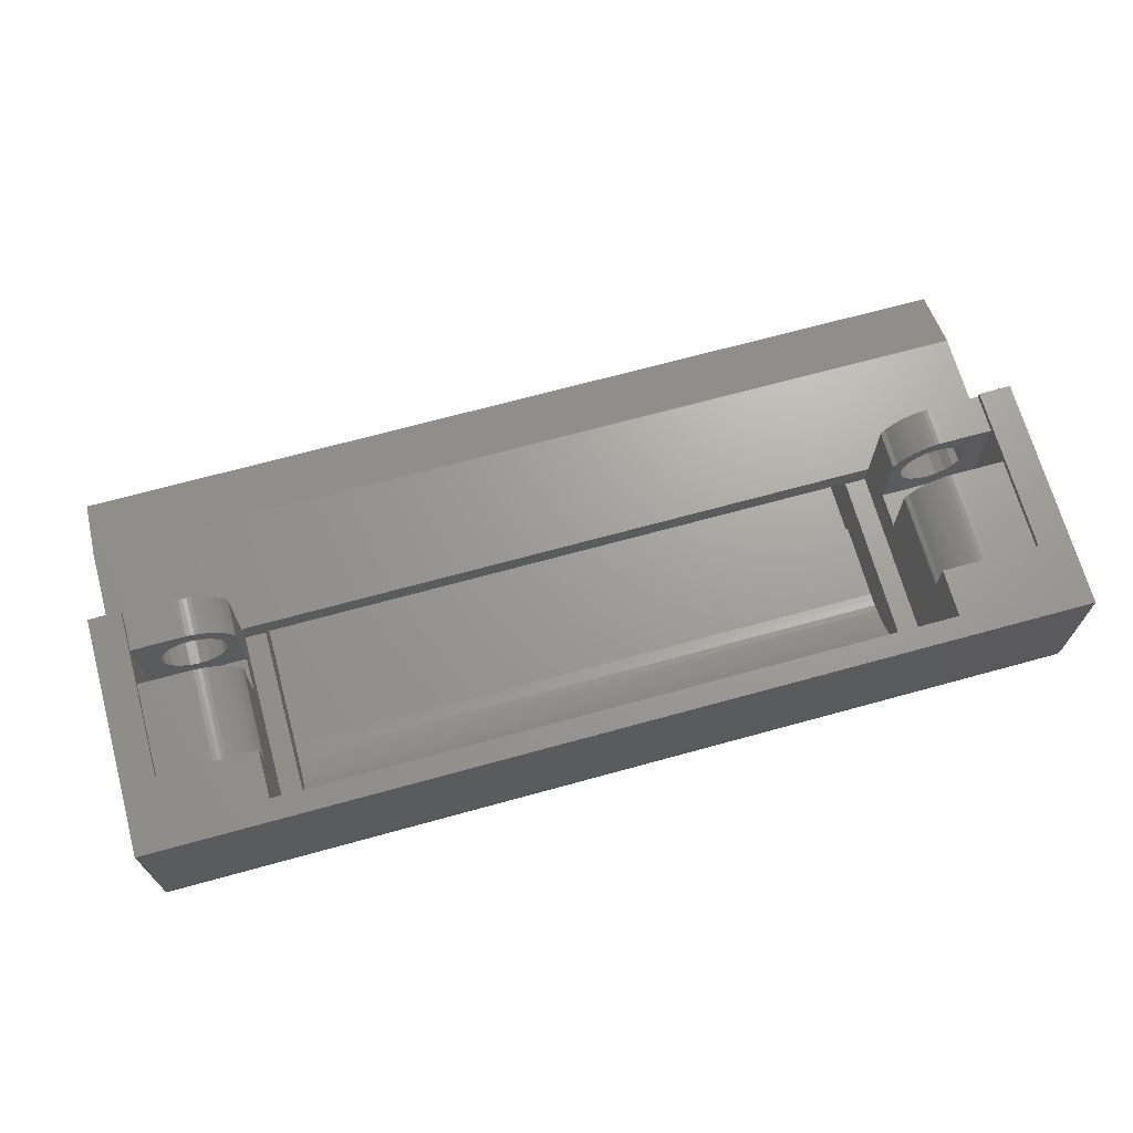
<metadata>
{"format":"stl","ext":"stl","renderer":"f3d","projection":"perspective","resolution":1024,"background":"white","views":[{"elev":68.8,"azim":-15.4,"up":"+Z"}]}
</metadata>
<code>
# stl→obj: 436 verts, 880 faces
v 0 0 5
v -1.5 0 5
v 0 -7.79 5
v 4.5 -7.79 5
v 4.5 -10 5
v 40 -7.79 5
v 41.5 0 5
v 40 0 5
v 41.5 -11 5
v 35.5 -10 5
v 35.5 -7.79 5
v -1.5 -11 5
v 40 0 4.7
v 38.38 0 3.714
v 37.7 0 4.7
v 37.96 0 3.927
v 37.5 0 4
v 37.51 0 4.693
v 37.32 0 4.67
v 37.14 0 4.634
v 37.04 0 3.927
v 36.96 0 4.583
v 36.78 0 4.517
v 36.61 0 4.438
v 36.45 0 4.346
v 36.62 0 3.714
v 39 0 2.5
v 38.71 0 3.382
v 38.93 0 2.964
v 41.5 0 -0.8
v 38.93 0 2.036
v 35.5 0 -0.8
v 37.96 0 1.073
v 38.38 0 1.286
v 38.71 0 1.618
v 36.29 0 4.242
v 36.14 0 4.125
v 36 0 3.997
v 36.29 0 3.382
v 35.88 0 3.859
v 35.76 0 3.711
v 35.65 0 3.554
v 36.07 0 2.964
v 35.56 0 3.39
v 35.5 0 3.256
v 36 0 2.5
v 36.07 0 2.036
v 37.5 0 1
v 36.29 0 1.618
v 36.62 0 1.286
v 37.04 0 1.073
v 2.5 0 4
v 2.3 0 4.7
v 2.488 0 4.693
v 0 0 4.7
v 2.675 0 4.67
v 2.86 0 4.634
v 2.964 0 3.927
v 3.042 0 4.583
v 3.218 0 4.517
v 3.39 0 4.438
v 3.554 0 4.346
v 3.382 0 3.714
v 3.711 0 4.242
v 3.859 0 4.125
v 2.036 0 3.927
v 1.618 0 3.714
v 1.286 0 3.382
v 1.073 0 2.964
v 1 0 2.5
v -1.5 0 -0.8
v 1.073 0 2.036
v 1.286 0 1.618
v 4.5 0 -0.8
v 2.036 0 1.073
v 2.5 0 1
v 1.618 0 1.286
v 3.997 0 3.997
v 3.714 0 3.382
v 4.125 0 3.859
v 4.242 0 3.711
v 4.346 0 3.554
v 3.927 0 2.964
v 4.438 0 3.39
v 4.5 0 3.256
v 4 0 2.5
v 3.927 0 2.036
v 2.964 0 1.073
v 3.382 0 1.286
v 3.714 0 1.618
v 5.5 0 -1.9
v 4.5 0 -2
v 5.5 0 -2
v 34.5 0 -1.9
v 35.5 0 -2
v 34.5 0 -2
v -1.5 -7.314 -5.488
v 41.5 -7 -5.5
v 41.5 -7.314 -5.488
v -1.5 -7 -5.5
v 34.5 5.6 -5.5
v 41.5 5.6 -5.5
v 5.5 5.6 -5.5
v -1.5 5.6 -5.5
v -1.5 -8.236 -5.304
v 41.5 -7.934 -5.389
v 41.5 -8.236 -5.304
v -1.5 -7.934 -5.389
v -1.5 -10.8 -2.736
v 41.5 -10.89 -2.434
v -1.5 -10.89 -2.434
v 41.5 -10.8 -2.736
v -1.5 -11 -1.5
v 41.5 -11 -1.5
v -1.5 -8.816 -5.064
v 41.5 -8.531 -5.196
v 41.5 -8.816 -5.064
v -1.5 -8.531 -5.196
v -1.5 -7.626 -5.451
v 41.5 -7.626 -5.451
v -1.5 -10.04 -4.098
v 41.5 -10.24 -3.851
v -1.5 -10.24 -3.851
v 41.5 -10.04 -4.098
v -1.5 -9.828 -4.328
v 41.5 -9.828 -4.328
v -1.5 -10.41 -3.59
v 41.5 -10.56 -3.316
v -1.5 -10.56 -3.316
v 41.5 -10.41 -3.59
v 41.5 -9.598 -4.542
v -1.5 -9.598 -4.542
v 41.5 -10.95 -2.126
v -1.5 -10.95 -2.126
v -1.5 -10.99 -1.814
v 41.5 -10.99 -1.814
v 41.5 -9.351 -4.736
v -1.5 -9.351 -4.736
v 41.5 -10.7 -3.031
v -1.5 -10.7 -3.031
v 41.5 -9.09 -4.911
v -1.5 -9.09 -4.911
v -1.5 5.6 -0.8
v -1.5 8.59 -2.9
v -1.5 8.59 -1.8
v 41.5 5.6 -0.8
v 41.5 8.59 -2.9
v 41.5 8.59 -1.8
v 5.5 5.6 -4.9
v 34.5 5.6 -4.9
v 34.5 5.6 -0.8033
v 5.5 5.6 -0.8
v 34.5 5.6 -0.8
v 5.5 5.6 -0.8033
v 3.927 -1.79 2.964
v 3.714 -1.79 3.382
v 3.927 -10.99 2.964
v 3.714 -3.39 3.382
v 3.927 -3.39 2.964
v 3.714 -10.99 3.382
v 4 -1.79 2.5
v 4 -10.99 2.5
v 4 -3.39 2.5
v 3.382 -3.39 3.714
v 3.382 -10.99 3.714
v 3.382 -1.79 3.714
v 2.036 -1.79 3.927
v 2.5 -1.79 4
v 2.036 -10.99 3.927
v 2.5 -3.39 4
v 2.5 -10.99 4
v 2.036 -3.39 3.927
v 1.618 -1.79 3.714
v 1.286 -1.79 3.382
v 1.618 -10.99 3.714
v 1.286 -3.39 3.382
v 1.618 -3.39 3.714
v 1.286 -10.99 3.382
v 2.964 -10.99 3.927
v 2.964 -3.39 3.927
v 2.964 -1.79 3.927
v 3.714 -1.79 1.618
v 3.927 -1.79 2.036
v 3.714 -10.99 1.618
v 3.927 -3.39 2.036
v 3.714 -3.39 1.618
v 3.927 -10.99 2.036
v 1.073 -10.99 2.964
v 1 -10.99 2.5
v 1.073 -10.99 2.036
v 1.286 -10.99 1.618
v 3.382 -10.99 1.286
v 1.618 -10.99 1.286
v 2.964 -10.99 1.073
v 2.036 -10.99 1.073
v 2.5 -10.99 1
v 1.618 -3.39 1.286
v 2.036 -3.39 1.073
v 2.036 -1.79 1.073
v 1.618 -1.79 1.286
v 3.382 -1.79 1.286
v 2.964 -1.79 1.073
v 2.964 -3.39 1.073
v 3.382 -3.39 1.286
v 1.073 -1.79 2.036
v 1.286 -1.79 1.618
v 1.286 -3.39 1.618
v 1.073 -3.39 2.036
v 1.073 -1.79 2.964
v 1.073 -3.39 2.964
v 2.5 -1.79 1
v 2.5 -3.39 1
v 1 -3.39 2.5
v 1 -1.79 2.5
v 2.3 -1.79 4.7
v 0 -1.79 4.7
v 2.488 -1.79 4.693
v 2.675 -1.79 4.67
v 2.86 -1.79 4.634
v 3.042 -1.79 4.583
v 3.218 -1.79 4.517
v 3.39 -1.79 4.438
v 3.554 -1.79 4.346
v 0 -1.79 0
v 3.711 -1.79 4.242
v 3.859 -1.79 4.125
v 3.997 -1.79 3.997
v 4.125 -1.79 3.859
v 4.242 -1.79 3.711
v 4.346 -1.79 3.554
v 4.438 -1.79 3.39
v 4.5 -1.79 3.256
v 4.5 -1.79 0
v 4.5 -3.39 0
v 0 -3.39 0
v 3.859 -3.39 4.125
v 3.997 -3.39 3.997
v 4.125 -3.39 3.859
v 4.242 -3.39 3.711
v 4.346 -3.39 3.554
v 4.438 -3.39 3.39
v 4.5 -3.39 3.256
v 2.3 -3.39 4.7
v 2.488 -3.39 4.693
v 2.675 -3.39 4.67
v 2.86 -3.39 4.634
v 3.042 -3.39 4.583
v 3.218 -3.39 4.517
v 3.39 -3.39 4.438
v 3.554 -3.39 4.346
v 3.711 -3.39 4.242
v 0 -3.39 4.7
v 0 -7.79 4.7
v 37.7 -7.79 4.7
v 40 -7.79 4.7
v 37.51 -7.79 4.693
v 37.32 -7.79 4.67
v 37.14 -7.79 4.634
v 36.96 -7.79 4.583
v 36.78 -7.79 4.517
v 36.61 -7.79 4.438
v 36.45 -7.79 4.346
v 36.29 -7.79 4.242
v 36.14 -7.79 4.125
v 36 -7.79 3.997
v 35.88 -7.79 3.859
v 35.76 -7.79 3.711
v 35.65 -7.79 3.554
v 35.56 -7.79 3.39
v 35.5 -7.79 3.256
v 2.3 -7.79 4.7
v 2.488 -7.79 4.693
v 2.675 -7.79 4.67
v 2.86 -7.79 4.634
v 3.042 -7.79 4.583
v 3.218 -7.79 4.517
v 3.39 -7.79 4.438
v 3.554 -7.79 4.346
v 3.711 -7.79 4.242
v 3.859 -7.79 4.125
v 3.997 -7.79 3.997
v 4.125 -7.79 3.859
v 4.242 -7.79 3.711
v 4.346 -7.79 3.554
v 4.438 -7.79 3.39
v 4.5 -7.79 3.256
v 36.29 -1.79 3.382
v 36.07 -1.79 2.964
v 36.29 -10.99 3.382
v 36.07 -3.39 2.964
v 36.29 -3.39 3.382
v 36.07 -10.99 2.964
v 36 -1.79 2.5
v 36 -3.39 2.5
v 36 -10.99 2.5
v 36.62 -3.39 3.714
v 36.62 -10.99 3.714
v 36.62 -1.79 3.714
v 37.5 -10.99 4
v 37.96 -3.39 3.927
v 37.96 -10.99 3.927
v 37.5 -3.39 4
v 37.5 -1.79 4
v 37.96 -1.79 3.927
v 38.71 -10.99 3.382
v 38.38 -3.39 3.714
v 38.71 -3.39 3.382
v 38.38 -10.99 3.714
v 38.71 -1.79 3.382
v 38.38 -1.79 3.714
v 37.04 -1.79 3.927
v 37.04 -3.39 3.927
v 37.04 -10.99 3.927
v 36.07 -1.79 2.036
v 36.29 -1.79 1.618
v 36.07 -10.99 2.036
v 36.29 -3.39 1.618
v 36.07 -3.39 2.036
v 36.29 -10.99 1.618
v 38.93 -10.99 2.964
v 39 -10.99 2.5
v 38.93 -10.99 2.036
v 38.71 -10.99 1.618
v 38.38 -10.99 1.286
v 36.62 -10.99 1.286
v 37.96 -10.99 1.073
v 37.04 -10.99 1.073
v 37.5 -10.99 1
v 37.96 -3.39 1.073
v 38.38 -3.39 1.286
v 38.38 -1.79 1.286
v 37.96 -1.79 1.073
v 36.62 -3.39 1.286
v 37.04 -3.39 1.073
v 37.04 -1.79 1.073
v 36.62 -1.79 1.286
v 38.71 -1.79 1.618
v 38.93 -1.79 2.036
v 38.93 -3.39 2.036
v 38.71 -3.39 1.618
v 38.93 -3.39 2.964
v 38.93 -1.79 2.964
v 37.5 -3.39 1
v 37.5 -1.79 1
v 39 -1.79 2.5
v 39 -3.39 2.5
v 36.14 -1.79 4.125
v 36 -1.79 3.997
v 35.88 -1.79 3.859
v 35.76 -1.79 3.711
v 35.65 -1.79 3.554
v 35.56 -1.79 3.39
v 35.5 -1.79 3.256
v 35.5 -1.79 0
v 37.7 -1.79 4.7
v 37.51 -1.79 4.693
v 37.32 -1.79 4.67
v 37.14 -1.79 4.634
v 36.96 -1.79 4.583
v 36.78 -1.79 4.517
v 36.61 -1.79 4.438
v 36.45 -1.79 4.346
v 36.29 -1.79 4.242
v 40 -1.79 4.7
v 40 -1.79 0
v 40 -3.39 0
v 35.5 -3.39 0
v 37.7 -3.39 4.7
v 40 -3.39 4.7
v 37.51 -3.39 4.693
v 37.32 -3.39 4.67
v 37.14 -3.39 4.634
v 36.96 -3.39 4.583
v 36.78 -3.39 4.517
v 36.61 -3.39 4.438
v 36.45 -3.39 4.346
v 36.29 -3.39 4.242
v 36.14 -3.39 4.125
v 36 -3.39 3.997
v 35.88 -3.39 3.859
v 35.76 -3.39 3.711
v 35.65 -3.39 3.554
v 35.56 -3.39 3.39
v 35.5 -3.39 3.256
v 35.5 -10 -2
v 4.5 -10 -2
v 5.5 -8.703 -2
v 34.5 -8.703 -2
v 5.5 -6.531 -4.186
v 34.5 -6.816 -4.054
v 34.5 -6.531 -4.186
v 5.5 -6.816 -4.054
v 5.5 -5 -4.49
v 34.5 -5.314 -4.478
v 34.5 -5 -4.49
v 5.5 -5.314 -4.478
v 34.5 -8.236 -2.841
v 5.5 -8.411 -2.58
v 34.5 -8.411 -2.58
v 5.5 -8.236 -2.841
v 5.5 -1.4 -4.49
v 34.5 -1.4 -4.49
v 5.5 -5.626 -4.441
v 34.5 -5.934 -4.379
v 34.5 -5.626 -4.441
v 5.5 -5.934 -4.379
v 34.5 -8.696 -2.021
v 5.5 -8.696 -2.021
v 5.5 -6.236 -4.294
v 34.5 -6.236 -4.294
v 5.5 -7.09 -3.901
v 34.5 -7.351 -3.726
v 34.5 -7.09 -3.901
v 5.5 -7.351 -3.726
v 5.5 -8.564 -2.306
v 34.5 -8.564 -2.306
v 5.5 5.59 -1.903
v 5.5 8.58 -2.9
v 5.5 5.59 -4.9
v 5.5 8.59 -2.9
v 5.5 8.59 -1.8
v 5.5 -7.598 -3.532
v 5.5 -7.828 -3.318
v 5.5 -8.042 -3.088
v 5.5 5.58 -1.9
v 5.5 -1.4 -4.9
v 34.5 -7.828 -3.318
v 34.5 -7.598 -3.532
v 34.5 -8.042 -3.088
v 34.5 8.59 -1.8
v 34.5 8.58 -2.9
v 34.5 8.59 -2.9
v 34.5 5.59 -1.903
v 34.5 5.59 -4.9
v 34.5 5.58 -1.9
v 34.5 -1.4 -4.9
f 1 2 3
f 4 3 5
f 6 7 8
f 7 6 9
f 10 6 11
f 6 10 9
f 5 9 10
f 5 12 9
f 3 12 5
f 12 3 2
f 7 13 8
f 14 15 13
f 16 15 14
f 15 17 18
f 18 17 19
f 19 17 20
f 21 20 17
f 20 21 22
f 23 21 24
f 24 21 25
f 26 25 21
f 27 13 7
f 22 21 23
f 17 15 16
f 13 28 14
f 13 29 28
f 13 27 29
f 30 27 7
f 27 30 31
f 32 33 30
f 34 30 33
f 35 30 34
f 31 30 35
f 25 26 36
f 36 26 37
f 37 26 38
f 39 38 26
f 38 39 40
f 40 39 41
f 41 39 42
f 43 42 39
f 42 43 44
f 44 43 45
f 46 45 43
f 47 45 46
f 33 32 48
f 47 32 45
f 49 32 47
f 50 32 49
f 51 32 50
f 48 32 51
f 52 53 54
f 55 2 1
f 52 54 56
f 52 56 57
f 58 57 59
f 58 59 60
f 58 60 61
f 58 61 62
f 63 62 64
f 63 64 65
f 53 52 66
f 53 66 67
f 53 67 55
f 68 55 67
f 69 55 68
f 70 55 69
f 55 70 2
f 71 70 72
f 71 72 73
f 74 75 76
f 71 75 74
f 70 71 2
f 77 71 73
f 75 71 77
f 63 65 78
f 57 58 52
f 79 78 80
f 62 63 58
f 79 80 81
f 79 81 82
f 83 82 84
f 78 79 63
f 83 84 85
f 82 83 79
f 85 86 83
f 85 87 86
f 88 74 76
f 89 74 88
f 90 74 89
f 87 74 90
f 74 87 85
f 74 91 32
f 92 91 74
f 91 92 93
f 94 32 91
f 95 94 96
f 94 95 32
f 97 98 99
f 98 97 100
f 98 101 102
f 98 103 101
f 100 103 98
f 103 100 104
f 105 106 107
f 106 105 108
f 109 110 111
f 110 109 112
f 113 9 12
f 9 113 114
f 115 116 117
f 116 115 118
f 119 99 120
f 99 119 97
f 121 122 123
f 122 121 124
f 125 124 121
f 124 125 126
f 127 128 129
f 128 127 130
f 125 131 126
f 131 125 132
f 123 130 127
f 130 123 122
f 108 120 106
f 120 108 119
f 111 133 134
f 133 111 110
f 135 114 113
f 114 135 136
f 134 136 135
f 136 134 133
f 132 137 131
f 137 132 138
f 129 139 140
f 139 129 128
f 140 112 109
f 112 140 139
f 118 107 116
f 107 118 105
f 138 141 137
f 141 138 142
f 143 144 104
f 144 143 145
f 104 71 143
f 100 71 104
f 113 71 100
f 113 100 97
f 113 97 119
f 113 119 108
f 113 108 105
f 113 105 118
f 113 118 115
f 113 115 142
f 113 142 138
f 113 138 132
f 113 132 125
f 113 125 121
f 113 121 123
f 113 123 127
f 113 127 129
f 113 129 140
f 113 140 109
f 113 109 111
f 113 111 134
f 113 134 135
f 12 71 113
f 71 12 2
f 142 117 141
f 117 142 115
f 9 30 7
f 30 114 98
f 98 114 99
f 99 114 120
f 120 114 106
f 106 114 107
f 107 114 116
f 116 114 117
f 117 114 141
f 141 114 137
f 137 114 131
f 131 114 126
f 126 114 124
f 124 114 122
f 122 114 130
f 130 114 128
f 128 114 139
f 139 114 112
f 112 114 110
f 110 114 133
f 30 9 114
f 133 114 136
f 146 147 148
f 146 102 147
f 30 102 146
f 102 30 98
f 101 149 150
f 149 101 103
f 151 152 153
f 152 151 154
f 146 32 30
f 153 32 146
f 152 32 153
f 152 74 32
f 143 74 152
f 74 143 71
f 155 79 83
f 79 155 156
f 157 158 159
f 158 157 160
f 161 83 86
f 83 161 155
f 162 159 163
f 159 162 157
f 160 164 158
f 164 160 165
f 156 63 79
f 63 156 166
f 167 52 168
f 52 167 66
f 169 170 171
f 170 169 172
f 173 68 67
f 68 173 174
f 175 176 177
f 176 175 178
f 179 164 165
f 164 179 180
f 181 63 166
f 63 181 58
f 182 87 90
f 87 182 183
f 184 185 186
f 185 184 187
f 171 180 179
f 180 171 170
f 168 58 181
f 58 168 52
f 179 169 171
f 165 169 179
f 165 175 169
f 160 175 165
f 160 178 175
f 157 178 160
f 157 188 178
f 162 188 157
f 162 189 188
f 187 189 162
f 187 190 189
f 184 190 187
f 184 191 190
f 192 191 184
f 192 193 191
f 194 193 192
f 194 195 193
f 195 194 196
f 197 195 198
f 195 197 193
f 77 199 75
f 199 77 200
f 88 201 89
f 201 88 202
f 203 192 204
f 192 203 194
f 187 163 185
f 163 187 162
f 183 86 87
f 86 183 161
f 201 90 89
f 90 201 182
f 192 186 204
f 186 192 184
f 205 73 72
f 73 205 206
f 190 207 208
f 207 190 191
f 173 66 167
f 66 173 67
f 175 172 169
f 172 175 177
f 174 69 68
f 69 174 209
f 178 210 176
f 210 178 188
f 75 211 76
f 211 75 199
f 198 196 212
f 196 198 195
f 189 208 213
f 208 189 190
f 214 72 70
f 72 214 205
f 188 213 210
f 213 188 189
f 209 70 69
f 70 209 214
f 191 197 207
f 197 191 193
f 206 77 73
f 77 206 200
f 212 194 203
f 194 212 196
f 76 202 88
f 202 76 211
f 173 215 216
f 167 215 173
f 215 168 217
f 217 168 218
f 218 168 219
f 181 219 168
f 219 181 220
f 221 181 222
f 222 181 223
f 166 223 181
f 220 181 221
f 168 215 167
f 216 174 173
f 216 209 174
f 216 214 209
f 224 214 216
f 199 224 211
f 200 224 199
f 206 224 200
f 205 224 206
f 214 224 205
f 223 166 225
f 225 166 226
f 226 166 227
f 156 227 166
f 227 156 228
f 228 156 229
f 229 156 230
f 155 230 156
f 230 155 231
f 231 155 232
f 161 232 155
f 183 232 161
f 233 211 224
f 183 233 232
f 182 233 183
f 201 233 182
f 202 233 201
f 211 233 202
f 224 234 233
f 234 224 235
f 164 236 237
f 236 180 170
f 158 237 238
f 236 164 180
f 158 238 239
f 158 239 240
f 159 240 241
f 237 158 164
f 159 241 242
f 240 159 158
f 242 163 159
f 242 185 163
f 203 234 212
f 204 234 203
f 186 234 204
f 185 234 186
f 234 185 242
f 170 243 244
f 170 244 245
f 170 245 246
f 170 246 247
f 170 247 248
f 170 248 249
f 170 249 250
f 170 250 251
f 170 251 236
f 243 170 172
f 243 172 177
f 243 177 252
f 176 252 177
f 210 252 176
f 213 252 210
f 235 213 208
f 235 212 234
f 213 235 252
f 207 235 208
f 197 235 207
f 198 235 197
f 212 235 198
f 1 216 55
f 216 252 224
f 1 252 216
f 3 252 1
f 252 3 253
f 224 252 235
f 254 6 255
f 6 254 11
f 256 11 254
f 257 11 256
f 258 11 257
f 259 11 258
f 260 11 259
f 261 11 260
f 262 11 261
f 263 11 262
f 264 11 263
f 265 11 264
f 266 11 265
f 267 11 266
f 268 11 267
f 269 11 268
f 11 269 270
f 4 271 3
f 4 272 271
f 4 273 272
f 4 274 273
f 4 275 274
f 4 276 275
f 4 277 276
f 4 278 277
f 4 279 278
f 4 280 279
f 4 281 280
f 4 282 281
f 4 283 282
f 4 284 283
f 4 285 284
f 285 4 286
f 3 271 253
f 55 215 53
f 215 55 216
f 252 271 243
f 271 252 253
f 53 217 54
f 217 53 215
f 243 272 244
f 272 243 271
f 54 218 56
f 218 54 217
f 244 273 245
f 273 244 272
f 56 219 57
f 219 56 218
f 245 274 246
f 274 245 273
f 57 220 59
f 220 57 219
f 246 275 247
f 275 246 274
f 59 221 60
f 221 59 220
f 247 276 248
f 276 247 275
f 60 222 61
f 222 60 221
f 248 277 249
f 277 248 276
f 61 223 62
f 223 61 222
f 249 278 250
f 278 249 277
f 62 225 64
f 225 62 223
f 250 279 251
f 279 250 278
f 64 226 65
f 226 64 225
f 251 280 236
f 280 251 279
f 65 227 78
f 227 65 226
f 236 281 237
f 281 236 280
f 227 80 78
f 80 227 228
f 281 238 237
f 238 281 282
f 228 81 80
f 81 228 229
f 282 239 238
f 239 282 283
f 229 82 81
f 82 229 230
f 283 240 239
f 240 283 284
f 230 84 82
f 84 230 231
f 284 241 240
f 241 284 285
f 231 85 84
f 85 231 232
f 285 242 241
f 242 285 286
f 287 43 39
f 43 287 288
f 289 290 291
f 290 289 292
f 288 46 43
f 46 288 293
f 292 294 290
f 294 292 295
f 289 296 297
f 296 289 291
f 287 26 298
f 26 287 39
f 299 300 301
f 300 299 302
f 303 16 304
f 16 303 17
f 305 306 307
f 306 305 308
f 309 14 28
f 14 309 310
f 298 21 311
f 21 298 26
f 297 312 313
f 312 297 296
f 314 49 47
f 49 314 315
f 316 317 318
f 317 316 319
f 313 302 299
f 302 313 312
f 311 17 303
f 17 311 21
f 301 313 299
f 308 313 301
f 308 297 313
f 305 297 308
f 305 289 297
f 320 289 305
f 320 292 289
f 321 292 320
f 321 295 292
f 322 295 321
f 322 316 295
f 323 316 322
f 323 319 316
f 324 319 323
f 324 325 319
f 326 325 324
f 326 327 325
f 327 326 328
f 329 324 330
f 324 329 326
f 33 331 34
f 331 33 332
f 333 327 334
f 327 333 325
f 50 335 51
f 335 50 336
f 293 47 46
f 47 293 314
f 295 318 294
f 318 295 316
f 49 336 50
f 336 49 315
f 317 325 333
f 325 317 319
f 337 31 35
f 31 337 338
f 323 339 340
f 339 323 322
f 301 306 308
f 306 301 300
f 304 14 310
f 14 304 16
f 320 307 341
f 307 320 305
f 342 28 29
f 28 342 309
f 343 326 329
f 326 343 328
f 48 332 33
f 332 48 344
f 338 27 31
f 27 338 345
f 322 346 339
f 346 322 321
f 321 341 346
f 341 321 320
f 345 29 27
f 29 345 342
f 324 340 330
f 340 324 323
f 331 35 34
f 35 331 337
f 334 328 343
f 328 334 327
f 51 344 48
f 344 51 335
f 298 347 348
f 347 311 303
f 287 348 349
f 347 298 311
f 287 349 350
f 287 350 351
f 288 351 352
f 348 287 298
f 288 352 353
f 351 288 287
f 353 293 288
f 353 314 293
f 335 354 344
f 336 354 335
f 315 354 336
f 314 354 315
f 354 314 353
f 303 355 356
f 303 356 357
f 303 357 358
f 303 358 359
f 303 359 360
f 303 360 361
f 303 361 362
f 303 362 363
f 303 363 347
f 355 303 304
f 355 304 310
f 355 310 364
f 309 364 310
f 342 364 309
f 345 364 342
f 365 345 338
f 365 344 354
f 345 365 364
f 337 365 338
f 331 365 337
f 332 365 331
f 344 365 332
f 354 366 365
f 366 354 367
f 306 368 369
f 300 368 306
f 368 302 370
f 370 302 371
f 371 302 372
f 312 372 302
f 372 312 373
f 374 312 375
f 375 312 376
f 296 376 312
f 373 312 374
f 302 368 300
f 369 307 306
f 369 341 307
f 369 346 341
f 366 346 369
f 329 366 343
f 330 366 329
f 340 366 330
f 339 366 340
f 346 366 339
f 376 296 377
f 377 296 378
f 378 296 379
f 291 379 296
f 379 291 380
f 380 291 381
f 381 291 382
f 290 382 291
f 382 290 383
f 383 290 384
f 294 384 290
f 318 384 294
f 367 343 366
f 318 367 384
f 317 367 318
f 333 367 317
f 334 367 333
f 343 367 334
f 364 8 13
f 369 364 366
f 369 8 364
f 6 369 255
f 369 6 8
f 365 366 364
f 15 364 13
f 364 15 355
f 368 255 369
f 255 368 254
f 18 355 15
f 355 18 356
f 370 254 368
f 254 370 256
f 19 356 18
f 356 19 357
f 371 256 370
f 256 371 257
f 20 357 19
f 357 20 358
f 372 257 371
f 257 372 258
f 22 358 20
f 358 22 359
f 373 258 372
f 258 373 259
f 23 359 22
f 359 23 360
f 374 259 373
f 259 374 260
f 24 360 23
f 360 24 361
f 375 260 374
f 260 375 261
f 25 361 24
f 361 25 362
f 376 261 375
f 261 376 262
f 36 362 25
f 362 36 363
f 377 262 376
f 262 377 263
f 37 363 36
f 363 37 347
f 378 263 377
f 263 378 264
f 38 347 37
f 347 38 348
f 379 264 378
f 264 379 265
f 349 38 40
f 38 349 348
f 266 379 380
f 379 266 265
f 350 40 41
f 40 350 349
f 267 380 381
f 380 267 266
f 351 41 42
f 41 351 350
f 268 381 382
f 381 268 267
f 352 42 44
f 42 352 351
f 269 382 383
f 382 269 268
f 353 44 45
f 44 353 352
f 270 383 384
f 383 270 269
f 354 32 95
f 32 354 45
f 95 367 354
f 367 270 384
f 385 367 95
f 385 270 367
f 10 270 385
f 270 10 11
f 45 354 353
f 385 5 10
f 5 385 386
f 4 5 286
f 242 286 234
f 233 74 85
f 233 85 232
f 74 233 92
f 234 92 233
f 234 386 92
f 286 386 234
f 386 286 5
f 93 92 387
f 388 95 96
f 95 388 385
f 387 385 388
f 387 386 385
f 386 387 92
f 389 390 391
f 390 389 392
f 393 394 395
f 394 393 396
f 397 398 399
f 398 397 400
f 401 395 402
f 395 401 393
f 403 404 405
f 404 403 406
f 407 387 388
f 387 407 408
f 409 391 410
f 391 409 389
f 411 412 413
f 412 411 414
f 399 415 416
f 415 399 398
f 406 410 404
f 410 406 409
f 392 413 390
f 413 392 411
f 396 405 394
f 405 396 403
f 416 408 407
f 408 416 415
f 417 149 418
f 149 417 419
f 103 418 149
f 418 103 420
f 152 154 421
f 93 393 401
f 387 393 93
f 393 387 396
f 396 387 403
f 403 387 406
f 406 387 409
f 409 387 389
f 389 387 392
f 392 387 411
f 411 387 414
f 414 387 422
f 422 387 423
f 423 387 424
f 424 387 400
f 400 387 398
f 398 387 415
f 415 387 408
f 425 419 417
f 93 425 91
f 425 93 419
f 426 93 401
f 93 426 419
f 422 427 428
f 427 422 423
f 414 428 412
f 428 414 422
f 427 424 429
f 424 427 423
f 429 400 397
f 400 429 424
f 151 153 430
f 101 431 432
f 150 431 101
f 433 150 434
f 150 433 431
f 434 435 433
f 434 96 435
f 436 96 434
f 402 96 436
f 395 96 402
f 388 395 394
f 388 394 405
f 388 405 404
f 388 404 410
f 388 410 391
f 388 391 390
f 388 390 413
f 388 413 412
f 388 412 428
f 388 428 427
f 388 427 429
f 388 429 397
f 388 397 399
f 388 399 416
f 388 416 407
f 395 388 96
f 435 96 94
f 436 401 402
f 401 436 426
f 91 435 94
f 435 91 425
f 419 434 150
f 419 150 149
f 434 419 436
f 436 419 426
f 104 420 103
f 420 104 144
f 432 430 148
f 430 432 421
f 432 148 147
f 420 421 432
f 421 420 145
f 145 420 144
f 145 152 421
f 152 145 143
f 101 147 102
f 147 101 432
f 430 146 148
f 146 430 153
f 418 432 431
f 432 418 420
f 421 151 430
f 151 421 154
f 417 433 435
f 417 435 425
f 433 417 431
f 431 417 418

</code>
